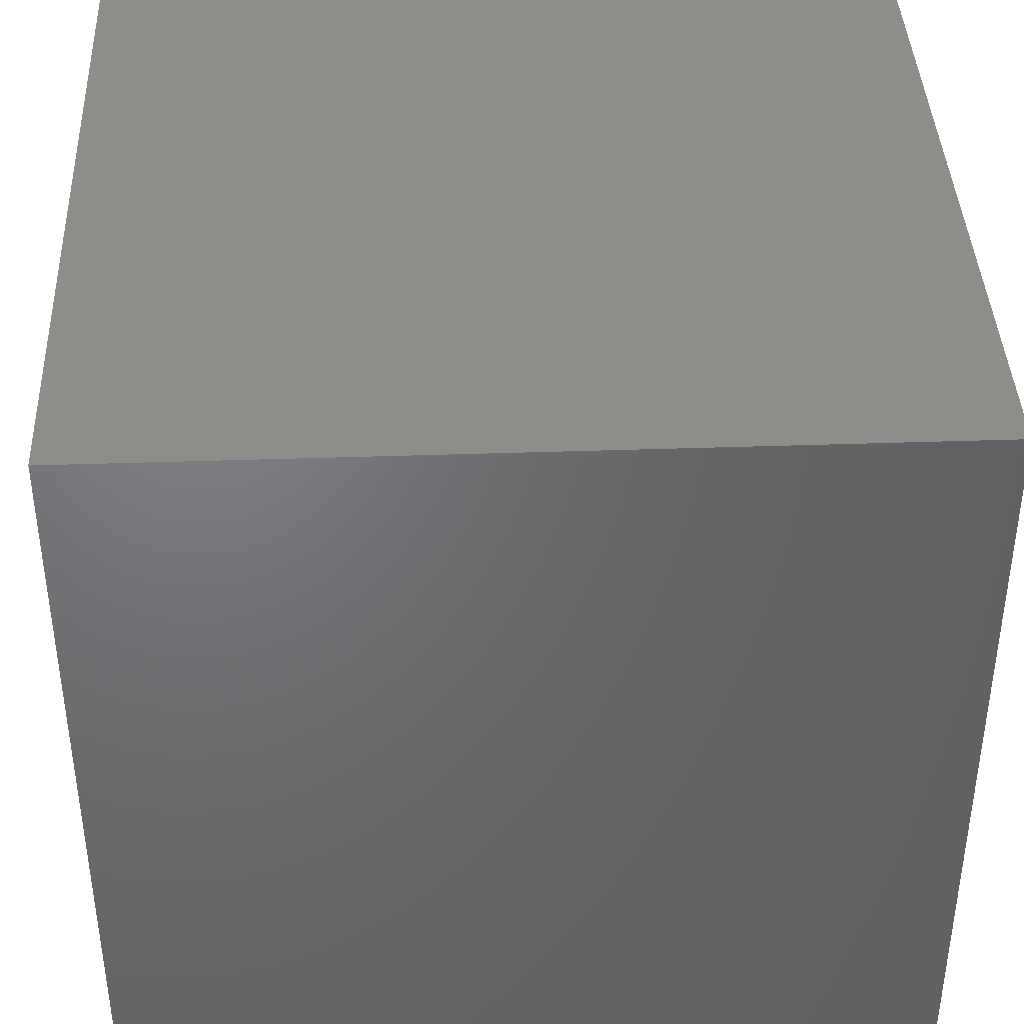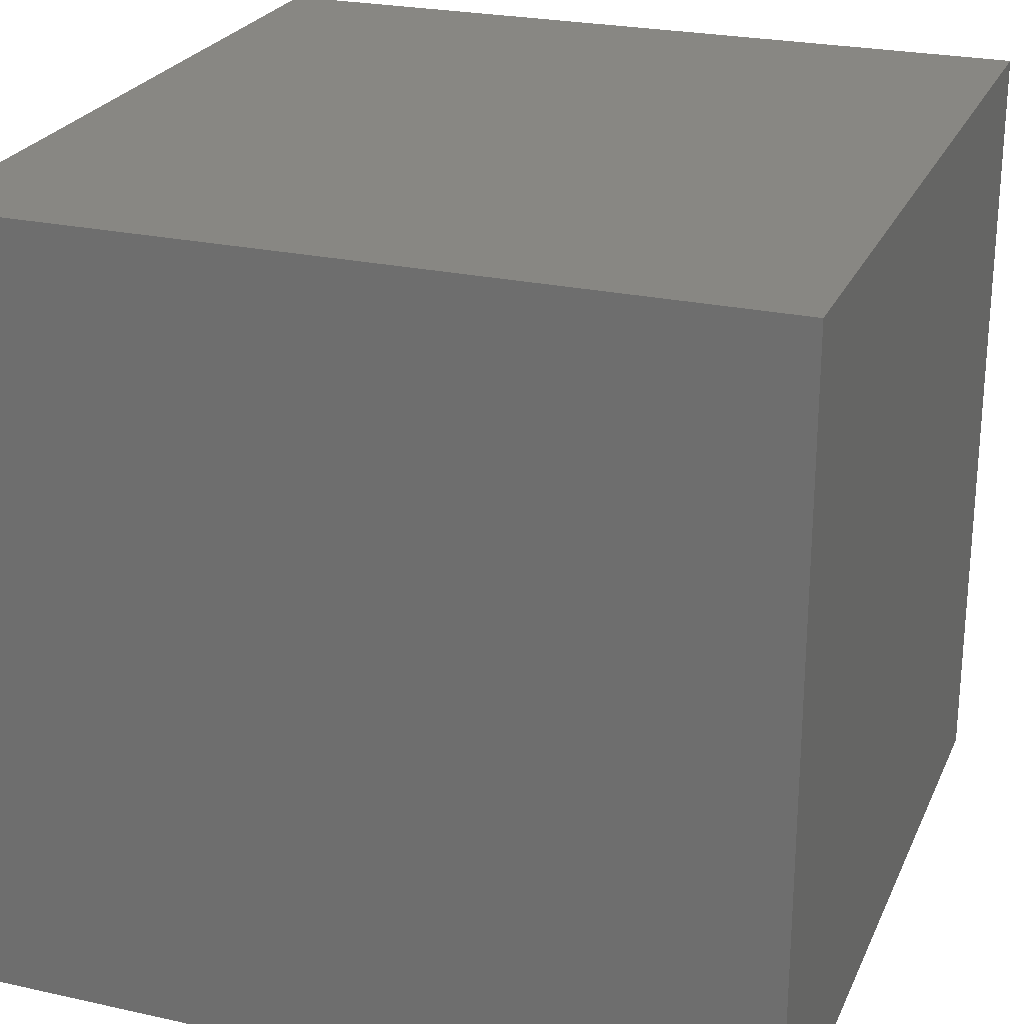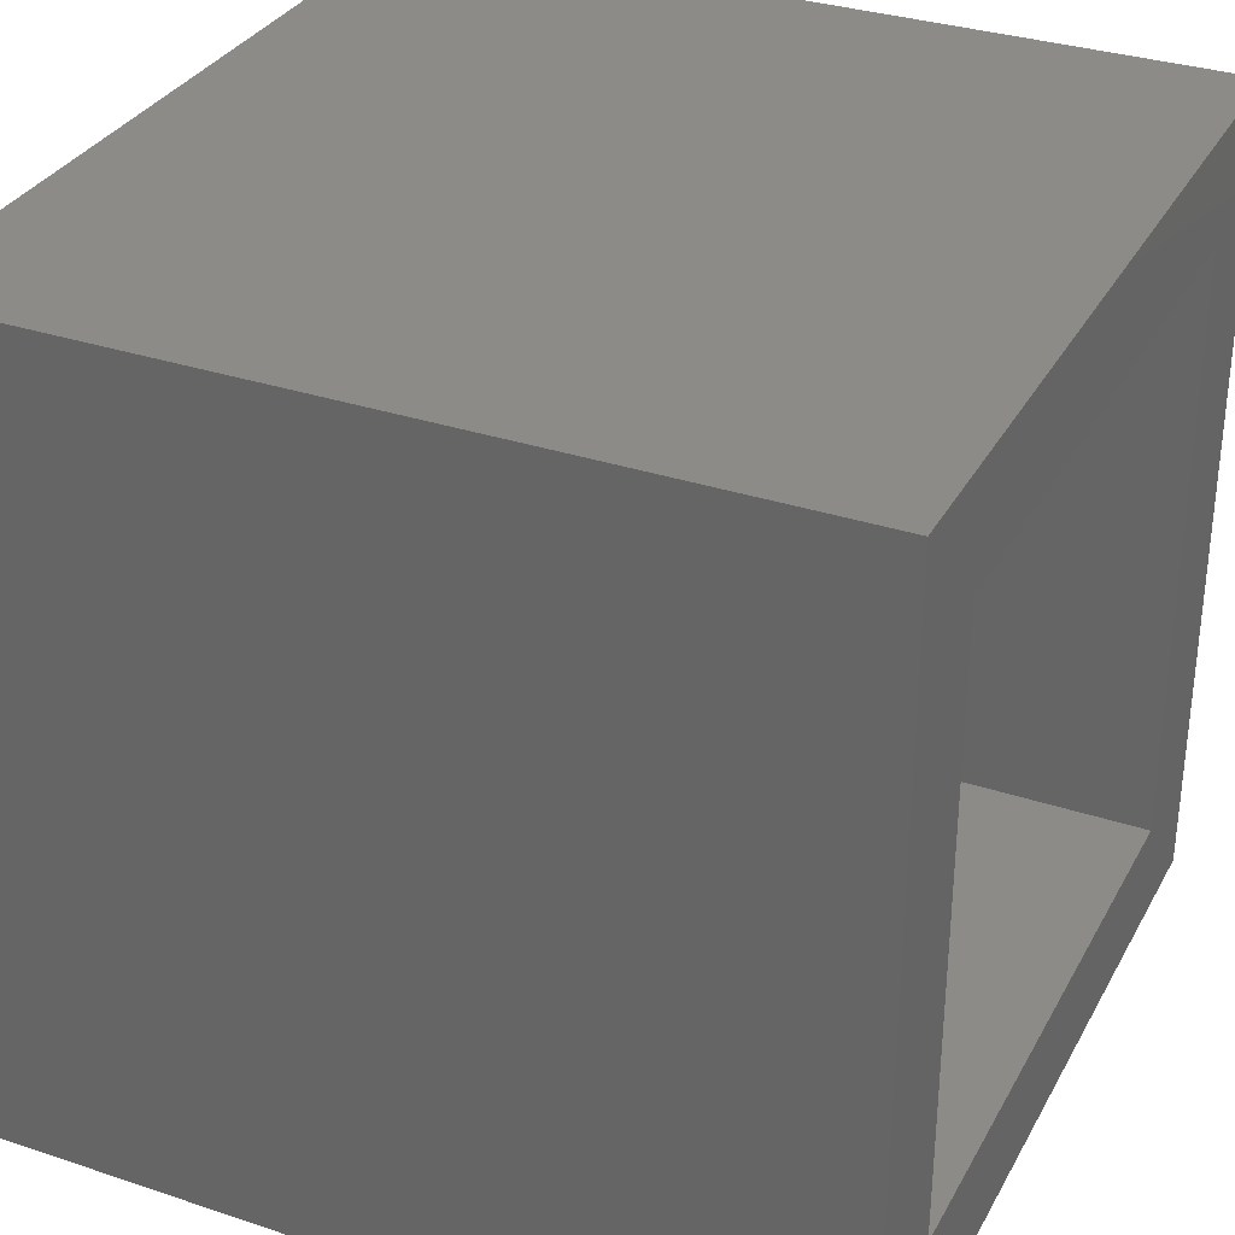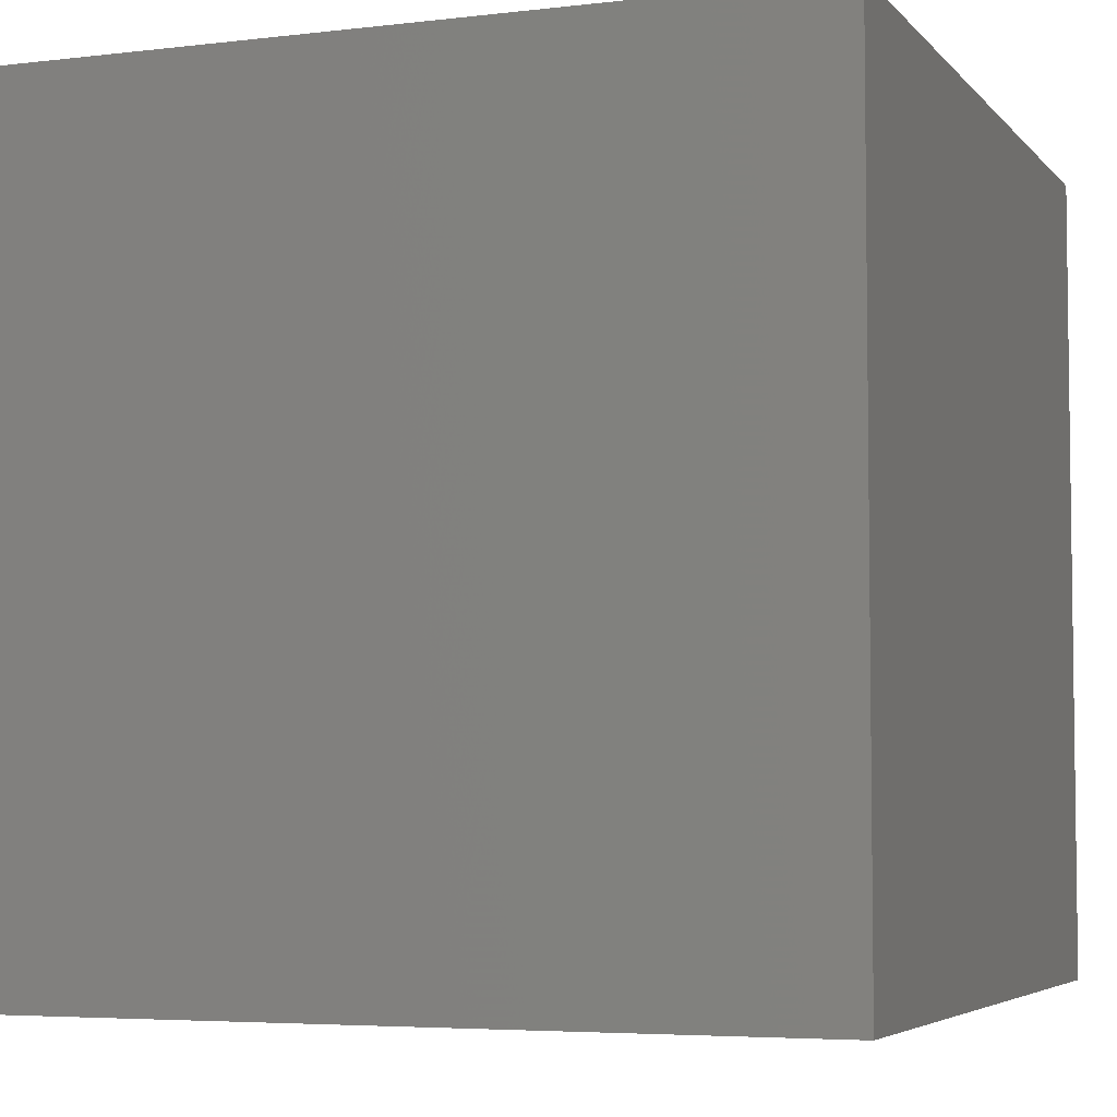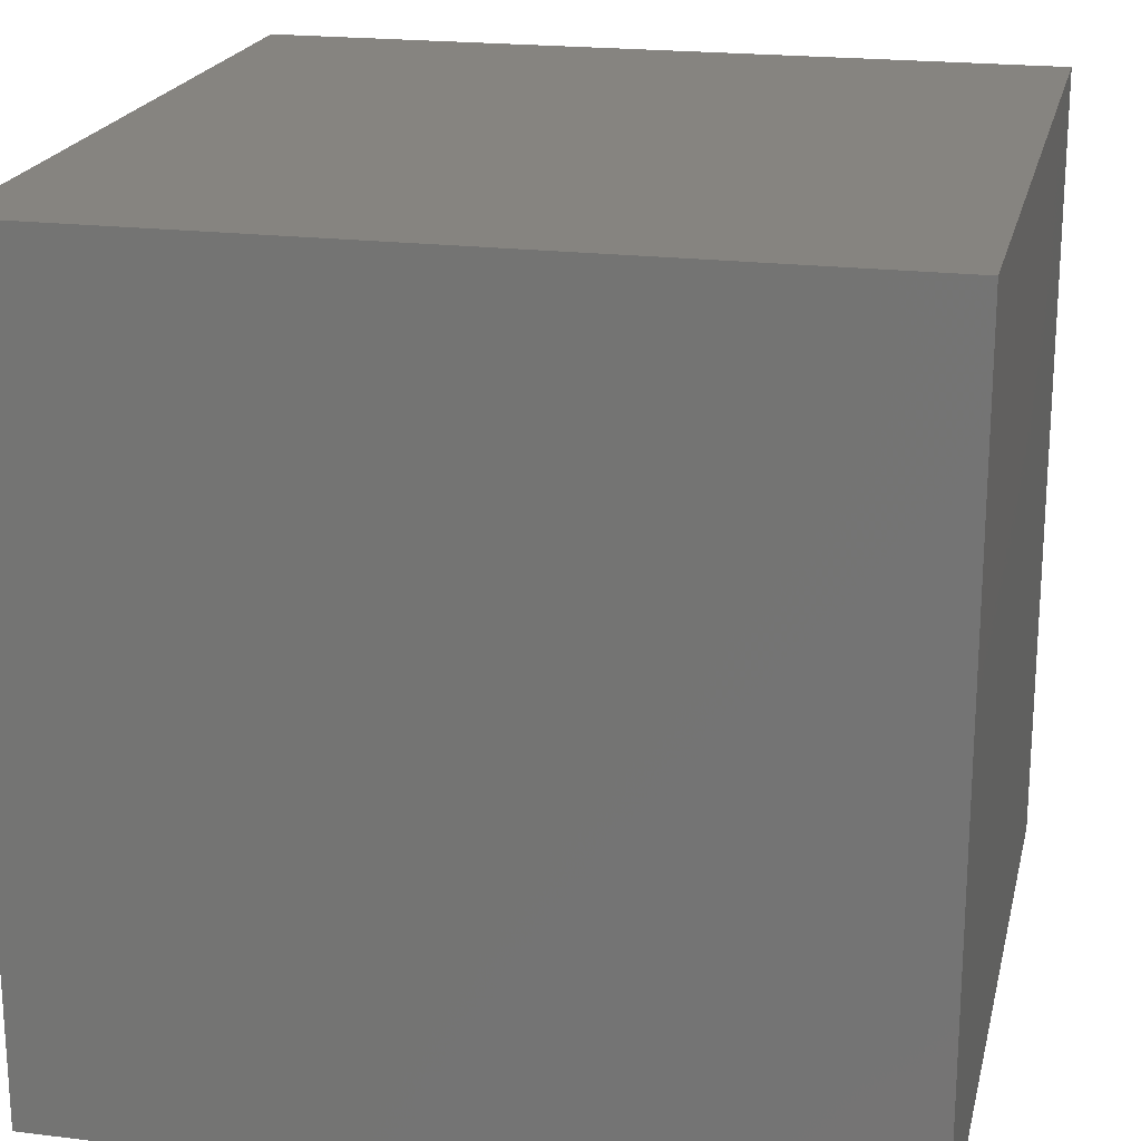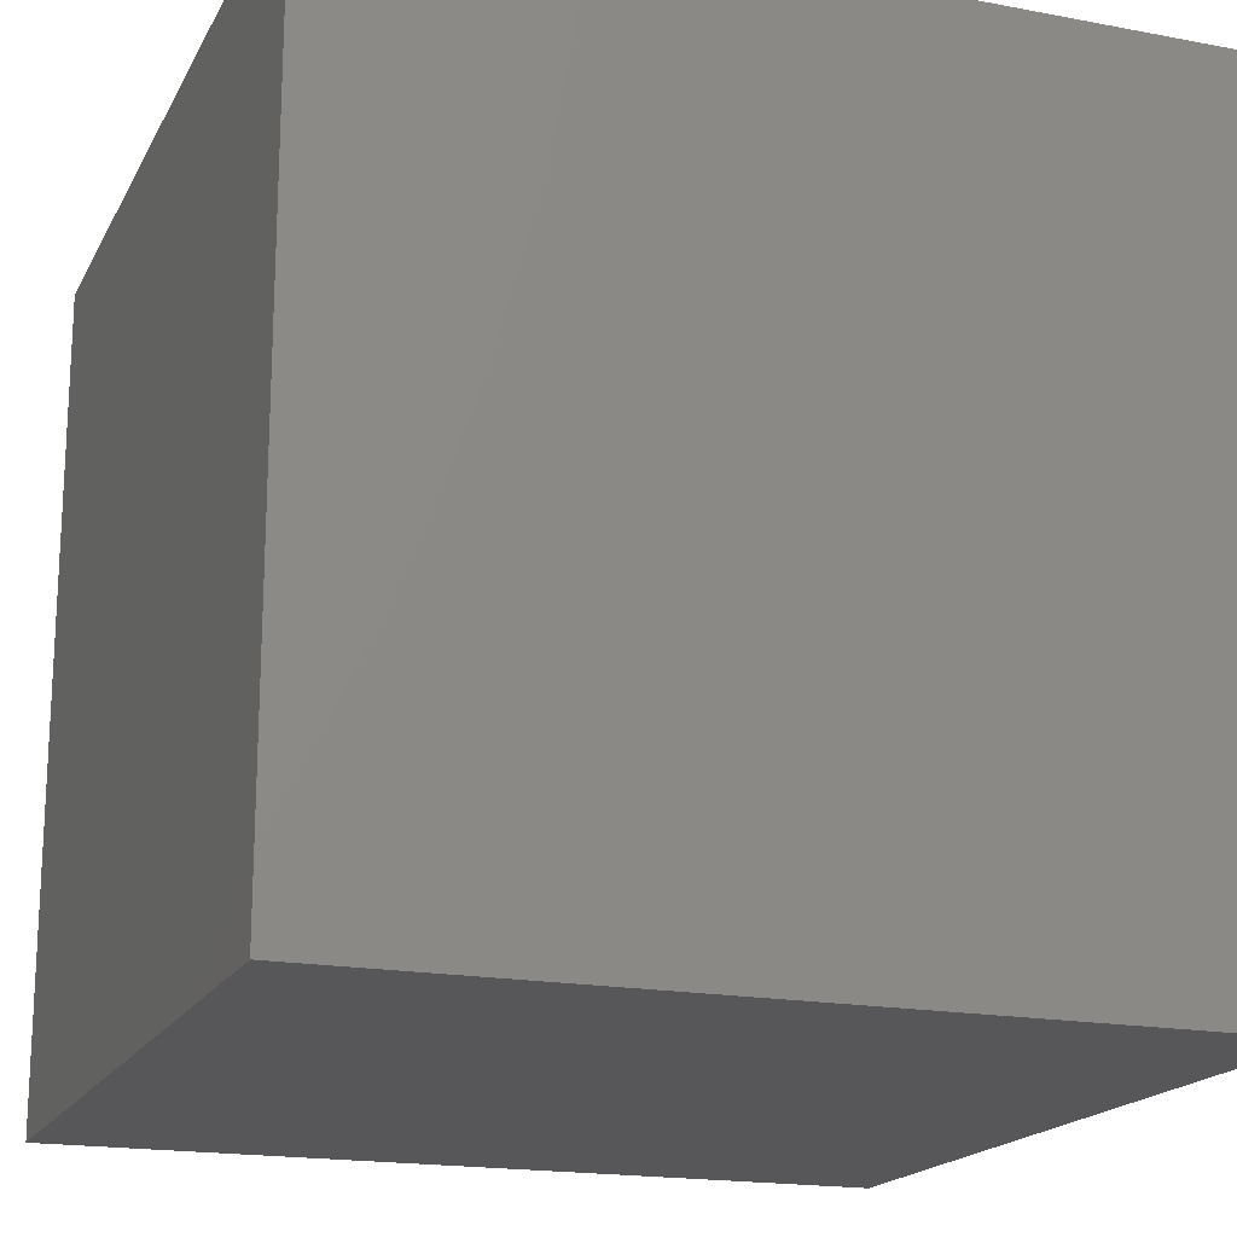
<metadata>
{"format":"stl","ext":"stl","renderer":"f3d","projection":"perspective","resolution":1024,"background":"white","views":[{"elev":40.2,"azim":-92.4,"up":"+Z"},{"elev":24.7,"azim":-70.1,"up":"+Z"},{"elev":32.6,"azim":114.8,"up":"+Y"},{"elev":-4.9,"azim":110.8,"up":"+Z"},{"elev":20.4,"azim":102.7,"up":"+Z"},{"elev":-18.2,"azim":-20.2,"up":"+Y"}]}
</metadata>
<code>
# stl→obj: 16 verts, 28 faces
v 0 7.893e-17 -4.353e-17
v -0.09375 -0.09375 -3.779e-17
v -0.7109 0 0
v -0.6172 -0.09375 -5.741e-18
v -0.7109 -0.7109 0
v -0.6172 -0.6172 -5.741e-18
v 1.11e-16 -0.7109 -4.353e-17
v -0.09375 -0.6172 -3.779e-17
v -0.09375 -0.6172 0.6172
v -0.09375 -0.09375 0.6172
v -0.6172 -0.6172 0.6172
v -0.6172 -0.09375 0.6172
v -0.7109 -0.7109 0.7109
v 1.546e-16 -0.7109 0.7109
v -0.7109 4.833e-33 0.7109
v 4.353e-17 7.893e-17 0.7109
f 1 2 3
f 3 2 4
f 3 4 5
f 5 4 6
f 5 6 7
f 7 6 8
f 7 8 1
f 1 8 2
f 8 9 2
f 2 9 10
f 11 6 12
f 12 6 4
f 4 2 12
f 12 2 10
f 6 11 8
f 8 11 9
f 10 9 12
f 12 9 11
f 5 7 13
f 13 7 14
f 3 15 1
f 1 15 16
f 15 3 13
f 13 3 5
f 16 15 14
f 14 15 13
f 1 16 7
f 7 16 14

</code>
